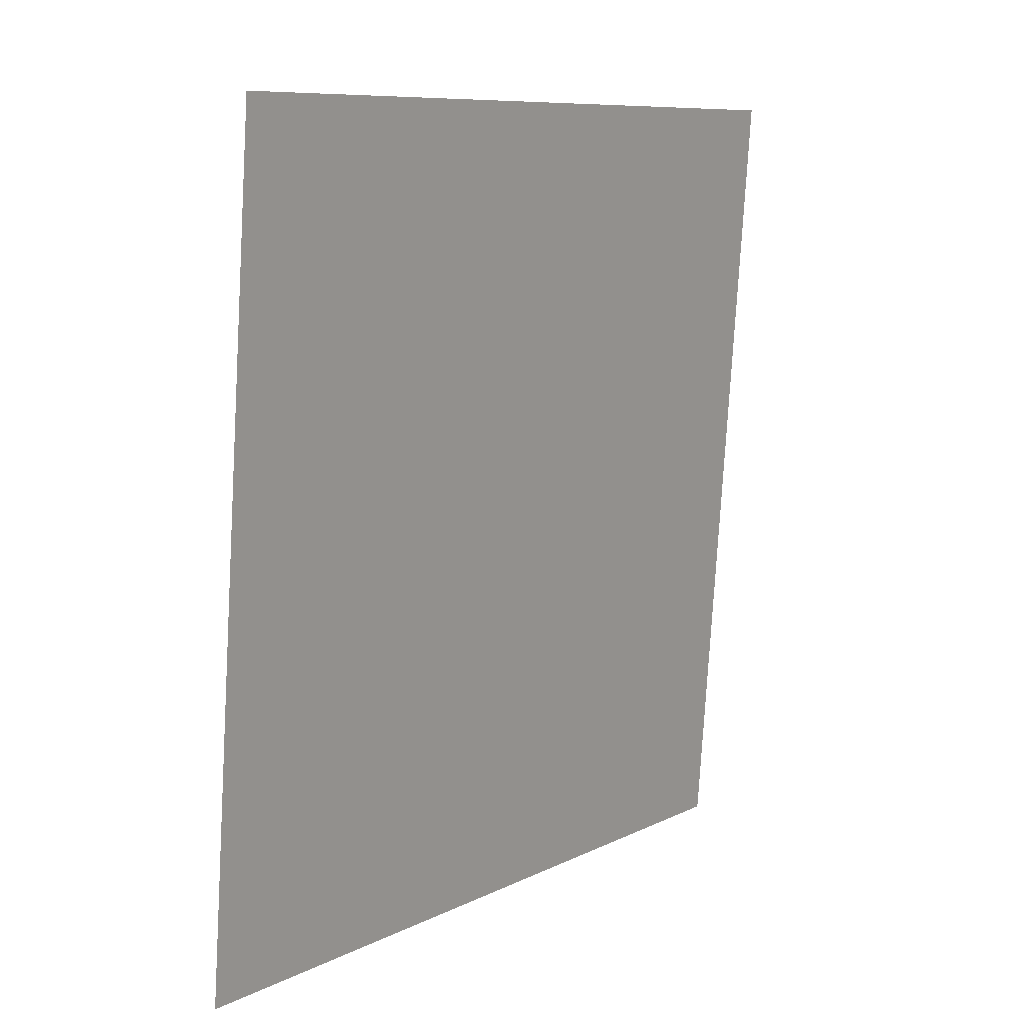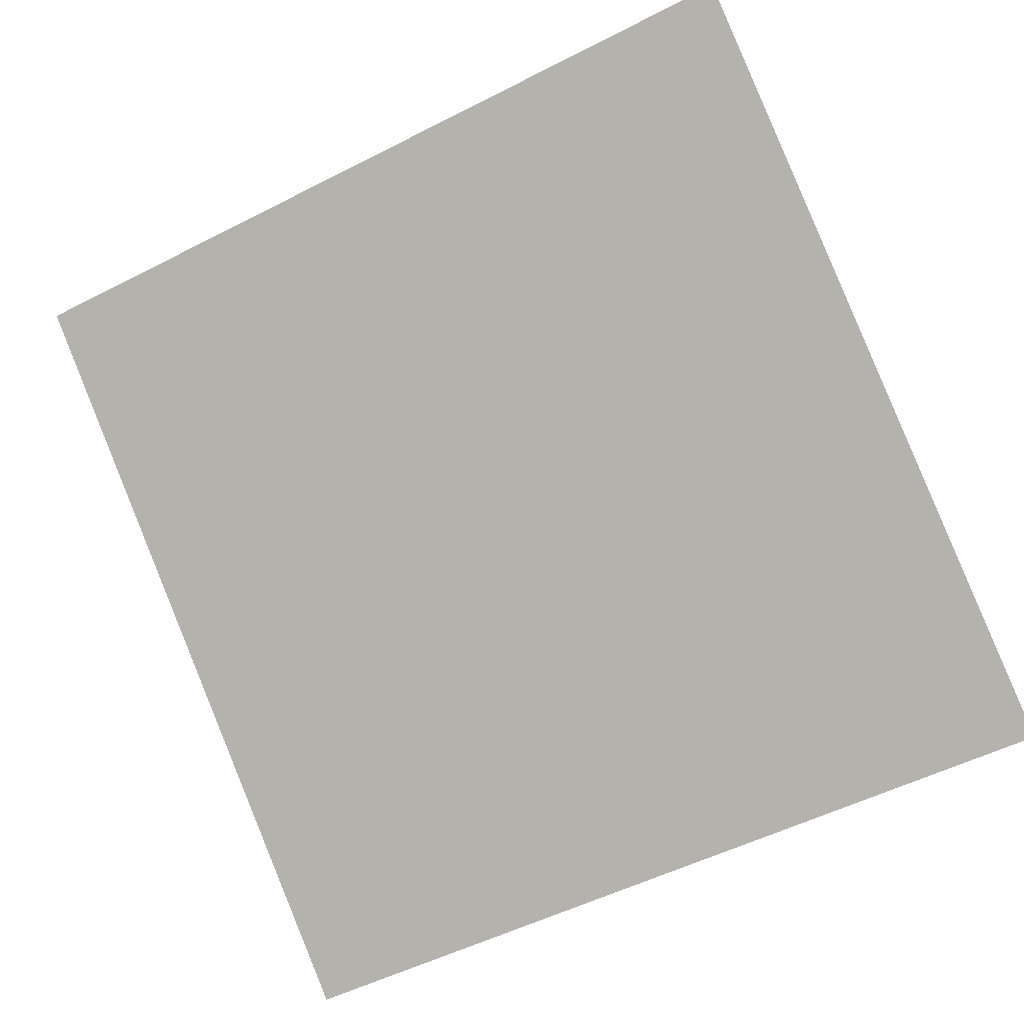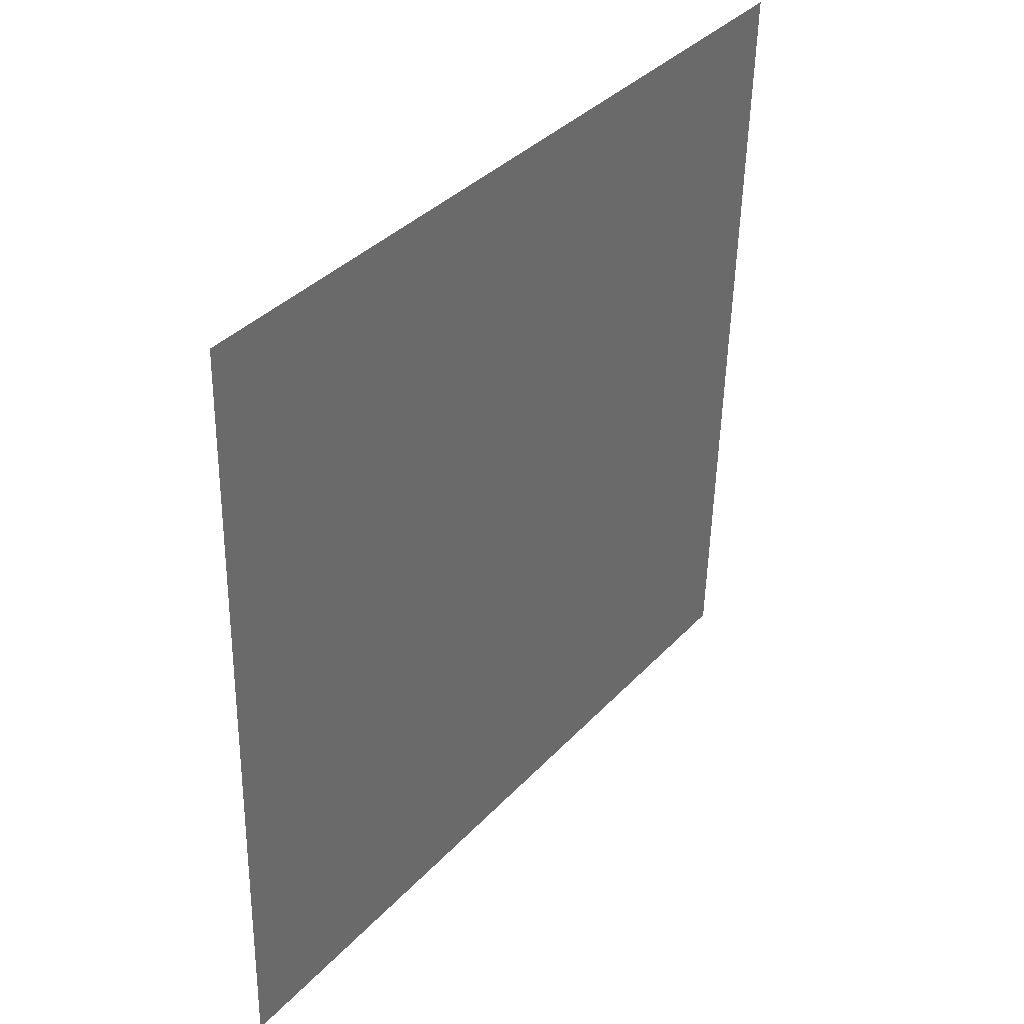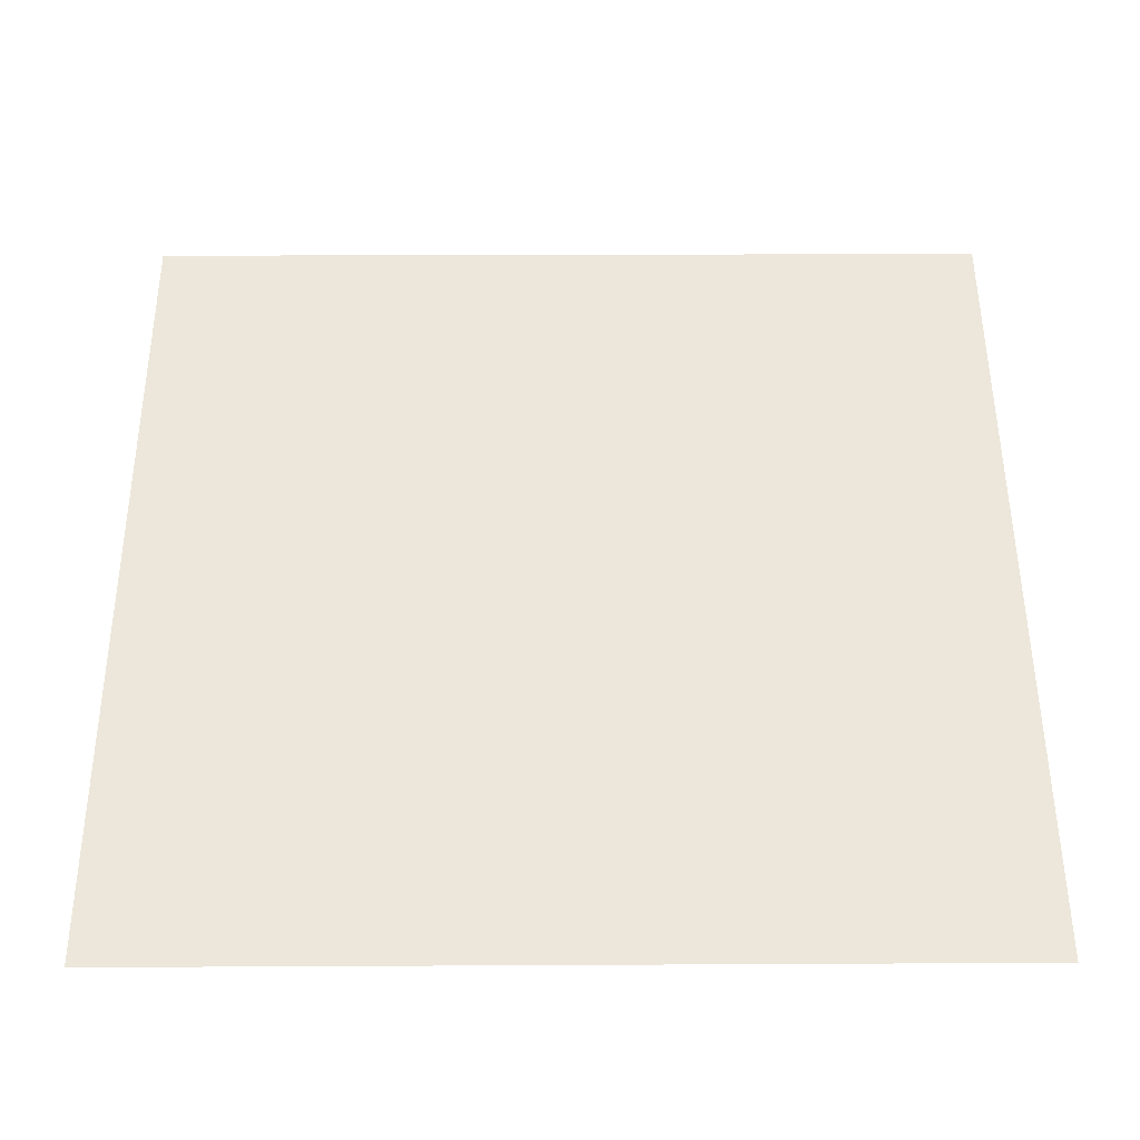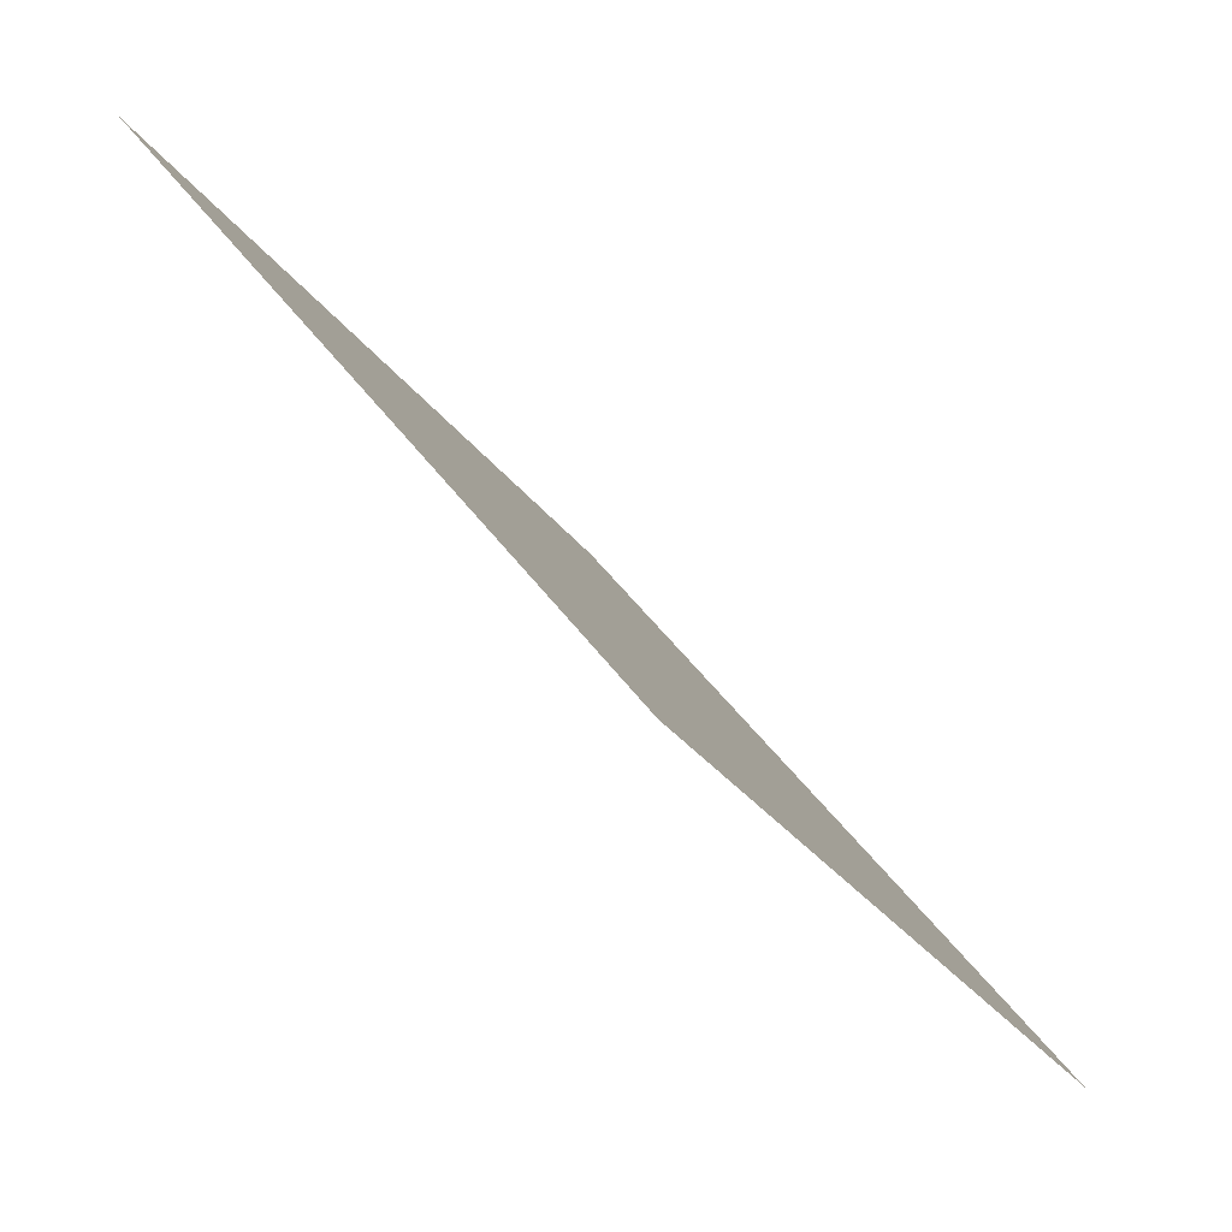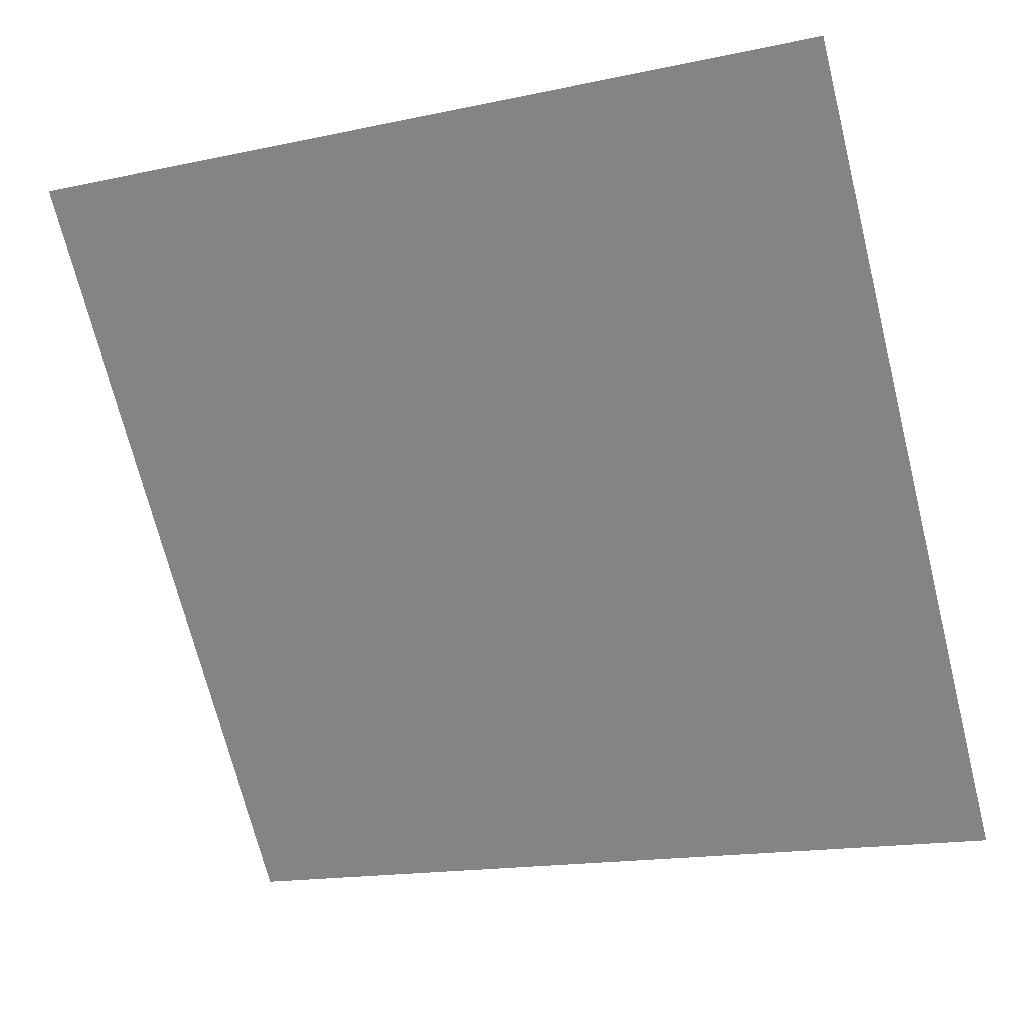
<metadata>
{"format":"obj","ext":"obj","renderer":"f3d","projection":"perspective","resolution":1024,"background":"white","views":[{"elev":-79.1,"azim":85.3,"up":"+Z"},{"elev":-54.9,"azim":29.5,"up":"+Y"},{"elev":-52.8,"azim":87.5,"up":"+Z"},{"elev":-75.6,"azim":178.7,"up":"+Z"},{"elev":-27.7,"azim":-63.7,"up":"+Z"},{"elev":-15.2,"azim":-157.8,"up":"+Z"}]}
</metadata>
<code>
v 0.07911 0.5757 0.2278
v 0.07255 0.5758 0.2279
v 0.07267 0.5798 0.2331
v 0.07922 0.5796 0.2331
f 4 3 2 1

</code>
